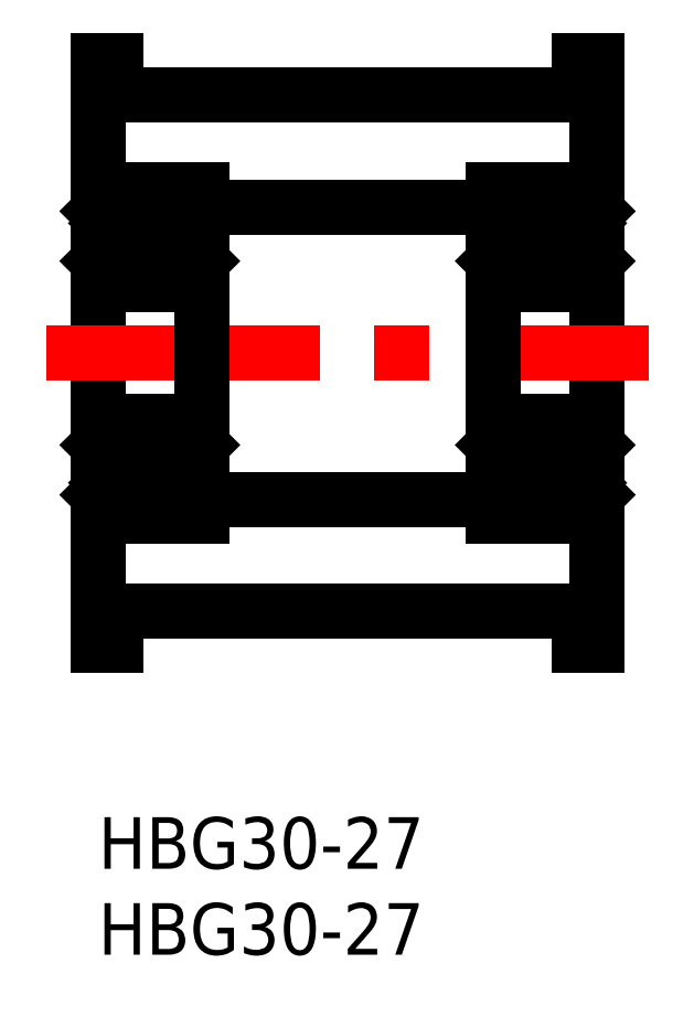
<metadata>
{"format":"dxf","ext":"dxf","renderer":"ezdxf+matplotlib","layout":"modelspace","background":"white","min_lineweight":24,"dpi":150}
</metadata>
<code>
0
SECTION
2
ENTITIES
0
INSERT
8
MSM_CONTINUOUS
2
*U2
10
0
20
0
30
0
0
INSERT
8
MSM_CONTINUOUS
2
*U3
10
0
20
0
30
0
0
LINE
8
MSM_CONTINUOUS
10
28
20
10
30
0
11
28
21
12
31
0
0
LINE
8
MSM_CONTINUOUS
10
28
20
44
30
0
11
29
21
44
31
0
0
LINE
8
MSM_CONTINUOUS
10
1
20
44
30
0
11
1
21
42
31
0
0
LINE
8
MSM_CONTINUOUS
10
0
20
44
30
0
11
1
21
44
31
0
0
LINE
8
MSM_CONTINUOUS
10
1
20
42
30
0
11
28
21
42
31
0
0
LINE
8
MSM_CONTINUOUS
10
29
20
44
30
0
11
29
21
10
31
0
0
LINE
8
MSM_CONTINUOUS
10
0
20
10
30
0
11
0
21
44
31
0
0
LINE
8
MSM_CENTER
10
-3
20
27
30
0
11
32
21
27
31
0
0
LINE
8
MSM_CONTINUOUS
10
1
20
12
30
0
11
28
21
12
31
0
0
LINE
8
MSM_CONTINUOUS
10
0
20
10
30
0
11
1
21
10
31
0
0
LINE
8
MSM_CONTINUOUS
10
28
20
10
30
0
11
29
21
10
31
0
0
LINE
8
MSM_CONTINUOUS
10
23
20
17.5
30
0
11
29
21
17.5
31
0
0
ARC
8
MSM_CONTINUOUS
10
23.3
20
17.8
30
0
40
0.3
50
180
51
270
0
ARC
8
MSM_CONTINUOUS
10
28.7
20
17.8
30
0
40
0.3
50
270
51
0
0
LINE
8
MSM_CONTINUOUS
10
28.7
20
23
30
0
11
23.3
21
23
31
0
0
ARC
8
MSM_CONTINUOUS
10
23.3
20
22.7
30
0
40
0.3
50
90
51
180
0
ARC
8
MSM_CONTINUOUS
10
28.7
20
22.7
30
0
40
0.3
50
0
51
90
0
LINE
8
MSM_CONTINUOUS
10
28.7
20
31
30
0
11
23.3
21
31
31
0
0
ARC
8
MSM_CONTINUOUS
10
23.3
20
31.3
30
0
40
0.3
50
180
51
270
0
ARC
8
MSM_CONTINUOUS
10
28.7
20
31.3
30
0
40
0.3
50
270
51
0
0
LINE
8
MSM_CONTINUOUS
10
23
20
36.5
30
0
11
29
21
36.5
31
0
0
ARC
8
MSM_CONTINUOUS
10
23.3
20
36.2
30
0
40
0.3
50
90
51
180
0
ARC
8
MSM_CONTINUOUS
10
28.7
20
36.2
30
0
40
0.3
50
0
51
90
0
LINE
8
MSM_CONTINUOUS
10
6
20
35.5
30
0
11
23
21
35.5
31
0
0
LINE
8
MSM_CONTINUOUS
10
1
20
12
30
0
11
1
21
10
31
0
0
LINE
8
MSM_CONTINUOUS
10
28
20
42
30
0
11
28
21
44
31
0
0
LINE
8
MSM_CONTINUOUS
10
23
20
36.5
30
0
11
23
21
17.5
31
0
0
LINE
8
MSM_CONTINUOUS
10
6
20
18.5
30
0
11
23
21
18.5
31
0
0
LINE
8
MSM_CONTINUOUS
10
6
20
17.5
30
0
11
0
21
17.5
31
0
0
ARC
8
MSM_CONTINUOUS
10
5.7
20
17.8
30
0
40
0.3
50
270
51
0
0
ARC
8
MSM_CONTINUOUS
10
0.3
20
17.8
30
0
40
0.3
50
180
51
270
0
LINE
8
MSM_CONTINUOUS
10
0.3
20
23
30
0
11
5.7
21
23
31
0
0
ARC
8
MSM_CONTINUOUS
10
5.7
20
22.7
30
0
40
0.3
50
0
51
90
0
ARC
8
MSM_CONTINUOUS
10
0.3
20
22.7
30
0
40
0.3
50
90
51
180
0
LINE
8
MSM_CONTINUOUS
10
0.3
20
31
30
0
11
5.7
21
31
31
0
0
ARC
8
MSM_CONTINUOUS
10
5.7
20
31.3
30
0
40
0.3
50
270
51
0
0
ARC
8
MSM_CONTINUOUS
10
0.3
20
31.3
30
0
40
0.3
50
180
51
270
0
LINE
8
MSM_CONTINUOUS
10
6
20
36.5
30
0
11
0
21
36.5
31
0
0
ARC
8
MSM_CONTINUOUS
10
5.7
20
36.2
30
0
40
0.3
50
0
51
90
0
ARC
8
MSM_CONTINUOUS
10
0.3
20
36.2
30
0
40
0.3
50
90
51
180
0
LINE
8
MSM_CONTINUOUS
10
6
20
36.5
30
0
11
6
21
17.5
31
0
0
CIRCLE
8
MSM_CONTINUOUS
10
26
20
33.75
30
0
40
1.4
0
LINE
8
MSM_CONTINUOUS
10
23.1
20
35.15
30
0
11
23
21
35.25
31
0
0
LINE
8
MSM_CONTINUOUS
10
23.8
20
32.75
30
0
11
25.02
21
32.75
31
0
0
LINE
8
MSM_CONTINUOUS
10
23.8
20
34.75
30
0
11
25.02
21
34.75
31
0
0
LINE
8
MSM_CONTINUOUS
10
23.8
20
34.71
30
0
11
23.8
21
35.15
31
0
0
LINE
8
MSM_CONTINUOUS
10
23.7
20
35.15
30
0
11
23.7
21
34.75
31
0
0
LINE
8
MSM_CONTINUOUS
10
23.6
20
34.51
30
0
11
23.6
21
32.65
31
0
0
ARC
8
MSM_CONTINUOUS
10
23.6
20
35.15
30
0
40
0.1
50
0
51
180
0
ARC
8
MSM_CONTINUOUS
10
23.6
20
35.15
30
0
40
0.2
50
0
51
180
0
LINE
8
MSM_CONTINUOUS
10
23.5
20
35.15
30
0
11
23.5
21
34.95
31
0
0
LINE
8
MSM_CONTINUOUS
10
23.4
20
35.15
30
0
11
23.4
21
34.95
31
0
0
LINE
8
MSM_CONTINUOUS
10
23.7
20
34.75
30
0
11
23.5
21
34.55
31
0
0
LINE
8
MSM_CONTINUOUS
10
23.8
20
34.71
30
0
11
23.6
21
34.51
31
0
0
LINE
8
MSM_CONTINUOUS
10
23.5
20
34.55
30
0
11
23.5
21
32.65
31
0
0
LINE
8
MSM_CONTINUOUS
10
23.6
20
32.55
30
0
11
23.8
21
32.55
31
0
0
ARC
8
MSM_CONTINUOUS
10
23.6
20
32.65
30
0
40
0.1
50
180
51
270
0
LINE
8
MSM_CONTINUOUS
10
23.8
20
32.65
30
0
11
23.6
21
32.65
31
0
0
LINE
8
MSM_CONTINUOUS
10
23.5
20
34.95
30
0
11
23.4
21
34.95
31
0
0
LINE
8
MSM_CONTINUOUS
10
23.8
20
32.45
30
0
11
23.8
21
32.75
31
0
0
LINE
8
MSM_CONTINUOUS
10
23.1
20
35.15
30
0
11
23.4
21
35.15
31
0
0
LINE
8
MSM_CONTINUOUS
10
23.1
20
32.45
30
0
11
23.8
21
32.45
31
0
0
LINE
8
MSM_CONTINUOUS
10
23
20
32.35
30
0
11
23.1
21
32.45
31
0
0
LINE
8
MSM_CONTINUOUS
10
28.9
20
35.15
30
0
11
29
21
35.25
31
0
0
LINE
8
MSM_CONTINUOUS
10
28.2
20
32.75
30
0
11
26.98
21
32.75
31
0
0
LINE
8
MSM_CONTINUOUS
10
28.2
20
34.75
30
0
11
26.98
21
34.75
31
0
0
LINE
8
MSM_CONTINUOUS
10
28.2
20
34.71
30
0
11
28.2
21
35.15
31
0
0
LINE
8
MSM_CONTINUOUS
10
28.3
20
35.15
30
0
11
28.3
21
34.75
31
0
0
LINE
8
MSM_CONTINUOUS
10
28.4
20
34.51
30
0
11
28.4
21
32.65
31
0
0
ARC
8
MSM_CONTINUOUS
10
28.4
20
35.15
30
0
40
0.1
50
0
51
180
0
ARC
8
MSM_CONTINUOUS
10
28.4
20
35.15
30
0
40
0.2
50
0
51
180
0
LINE
8
MSM_CONTINUOUS
10
28.5
20
35.15
30
0
11
28.5
21
34.95
31
0
0
LINE
8
MSM_CONTINUOUS
10
28.6
20
35.15
30
0
11
28.6
21
34.95
31
0
0
LINE
8
MSM_CONTINUOUS
10
28.3
20
34.75
30
0
11
28.5
21
34.55
31
0
0
LINE
8
MSM_CONTINUOUS
10
28.2
20
34.71
30
0
11
28.4
21
34.51
31
0
0
LINE
8
MSM_CONTINUOUS
10
28.5
20
34.55
30
0
11
28.5
21
32.65
31
0
0
LINE
8
MSM_CONTINUOUS
10
28.4
20
32.55
30
0
11
28.2
21
32.55
31
0
0
ARC
8
MSM_CONTINUOUS
10
28.4
20
32.65
30
0
40
0.1
50
270
51
4.071e-12
0
LINE
8
MSM_CONTINUOUS
10
28.2
20
32.65
30
0
11
28.4
21
32.65
31
0
0
LINE
8
MSM_CONTINUOUS
10
28.5
20
34.95
30
0
11
28.6
21
34.95
31
0
0
LINE
8
MSM_CONTINUOUS
10
28.2
20
32.45
30
0
11
28.2
21
32.75
31
0
0
LINE
8
MSM_CONTINUOUS
10
28.9
20
35.15
30
0
11
28.6
21
35.15
31
0
0
LINE
8
MSM_CONTINUOUS
10
28.9
20
32.45
30
0
11
28.2
21
32.45
31
0
0
LINE
8
MSM_CONTINUOUS
10
29
20
32.35
30
0
11
28.9
21
32.45
31
0
0
CIRCLE
8
MSM_CONTINUOUS
10
26
20
20.25
30
0
40
1.4
0
LINE
8
MSM_CONTINUOUS
10
23.1
20
18.85
30
0
11
23
21
18.75
31
0
0
LINE
8
MSM_CONTINUOUS
10
23.8
20
21.25
30
0
11
25.02
21
21.25
31
0
0
LINE
8
MSM_CONTINUOUS
10
23.8
20
19.25
30
0
11
25.02
21
19.25
31
0
0
LINE
8
MSM_CONTINUOUS
10
23.8
20
19.29
30
0
11
23.8
21
18.85
31
0
0
LINE
8
MSM_CONTINUOUS
10
23.7
20
18.85
30
0
11
23.7
21
19.25
31
0
0
LINE
8
MSM_CONTINUOUS
10
23.6
20
19.49
30
0
11
23.6
21
21.35
31
0
0
ARC
8
MSM_CONTINUOUS
10
23.6
20
18.85
30
0
40
0.1
50
180
51
0
0
ARC
8
MSM_CONTINUOUS
10
23.6
20
18.85
30
0
40
0.2
50
180
51
0
0
LINE
8
MSM_CONTINUOUS
10
23.5
20
18.85
30
0
11
23.5
21
19.05
31
0
0
LINE
8
MSM_CONTINUOUS
10
23.4
20
18.85
30
0
11
23.4
21
19.05
31
0
0
LINE
8
MSM_CONTINUOUS
10
23.7
20
19.25
30
0
11
23.5
21
19.45
31
0
0
LINE
8
MSM_CONTINUOUS
10
23.8
20
19.29
30
0
11
23.6
21
19.49
31
0
0
LINE
8
MSM_CONTINUOUS
10
23.5
20
19.45
30
0
11
23.5
21
21.35
31
0
0
LINE
8
MSM_CONTINUOUS
10
23.6
20
21.45
30
0
11
23.8
21
21.45
31
0
0
ARC
8
MSM_CONTINUOUS
10
23.6
20
21.35
30
0
40
0.1
50
90
51
180
0
LINE
8
MSM_CONTINUOUS
10
23.8
20
21.35
30
0
11
23.6
21
21.35
31
0
0
LINE
8
MSM_CONTINUOUS
10
23.5
20
19.05
30
0
11
23.4
21
19.05
31
0
0
LINE
8
MSM_CONTINUOUS
10
23.8
20
21.55
30
0
11
23.8
21
21.25
31
0
0
LINE
8
MSM_CONTINUOUS
10
23.1
20
18.85
30
0
11
23.4
21
18.85
31
0
0
LINE
8
MSM_CONTINUOUS
10
23.1
20
21.55
30
0
11
23.8
21
21.55
31
0
0
LINE
8
MSM_CONTINUOUS
10
23
20
21.65
30
0
11
23.1
21
21.55
31
0
0
LINE
8
MSM_CONTINUOUS
10
28.9
20
18.85
30
0
11
29
21
18.75
31
0
0
LINE
8
MSM_CONTINUOUS
10
28.2
20
21.25
30
0
11
26.98
21
21.25
31
0
0
LINE
8
MSM_CONTINUOUS
10
28.2
20
19.25
30
0
11
26.98
21
19.25
31
0
0
LINE
8
MSM_CONTINUOUS
10
28.2
20
19.29
30
0
11
28.2
21
18.85
31
0
0
LINE
8
MSM_CONTINUOUS
10
28.3
20
18.85
30
0
11
28.3
21
19.25
31
0
0
LINE
8
MSM_CONTINUOUS
10
28.4
20
19.49
30
0
11
28.4
21
21.35
31
0
0
ARC
8
MSM_CONTINUOUS
10
28.4
20
18.85
30
0
40
0.1
50
180
51
0
0
ARC
8
MSM_CONTINUOUS
10
28.4
20
18.85
30
0
40
0.2
50
180
51
0
0
LINE
8
MSM_CONTINUOUS
10
28.5
20
18.85
30
0
11
28.5
21
19.05
31
0
0
LINE
8
MSM_CONTINUOUS
10
28.6
20
18.85
30
0
11
28.6
21
19.05
31
0
0
LINE
8
MSM_CONTINUOUS
10
28.3
20
19.25
30
0
11
28.5
21
19.45
31
0
0
LINE
8
MSM_CONTINUOUS
10
28.2
20
19.29
30
0
11
28.4
21
19.49
31
0
0
LINE
8
MSM_CONTINUOUS
10
28.5
20
19.45
30
0
11
28.5
21
21.35
31
0
0
LINE
8
MSM_CONTINUOUS
10
28.4
20
21.45
30
0
11
28.2
21
21.45
31
0
0
ARC
8
MSM_CONTINUOUS
10
28.4
20
21.35
30
0
40
0.1
50
360
51
90
0
LINE
8
MSM_CONTINUOUS
10
28.2
20
21.35
30
0
11
28.4
21
21.35
31
0
0
LINE
8
MSM_CONTINUOUS
10
28.5
20
19.05
30
0
11
28.6
21
19.05
31
0
0
LINE
8
MSM_CONTINUOUS
10
28.2
20
21.55
30
0
11
28.2
21
21.25
31
0
0
LINE
8
MSM_CONTINUOUS
10
28.9
20
18.85
30
0
11
28.6
21
18.85
31
0
0
LINE
8
MSM_CONTINUOUS
10
28.9
20
21.55
30
0
11
28.2
21
21.55
31
0
0
LINE
8
MSM_CONTINUOUS
10
29
20
21.65
30
0
11
28.9
21
21.55
31
0
0
CIRCLE
8
MSM_CONTINUOUS
10
3
20
33.75
30
0
40
1.4
0
LINE
8
MSM_CONTINUOUS
10
0.1
20
35.15
30
0
11
-2.31e-14
21
35.25
31
0
0
LINE
8
MSM_CONTINUOUS
10
0.8
20
32.75
30
0
11
2.02
21
32.75
31
0
0
LINE
8
MSM_CONTINUOUS
10
0.8
20
34.75
30
0
11
2.02
21
34.75
31
0
0
LINE
8
MSM_CONTINUOUS
10
0.8
20
34.71
30
0
11
0.8
21
35.15
31
0
0
LINE
8
MSM_CONTINUOUS
10
0.7
20
35.15
30
0
11
0.7
21
34.75
31
0
0
LINE
8
MSM_CONTINUOUS
10
0.6
20
34.51
30
0
11
0.6
21
32.65
31
0
0
ARC
8
MSM_CONTINUOUS
10
0.6
20
35.15
30
0
40
0.1
50
0
51
180
0
ARC
8
MSM_CONTINUOUS
10
0.6
20
35.15
30
0
40
0.2
50
0
51
180
0
LINE
8
MSM_CONTINUOUS
10
0.5
20
35.15
30
0
11
0.5
21
34.95
31
0
0
LINE
8
MSM_CONTINUOUS
10
0.4
20
35.15
30
0
11
0.4
21
34.95
31
0
0
LINE
8
MSM_CONTINUOUS
10
0.7
20
34.75
30
0
11
0.5
21
34.55
31
0
0
LINE
8
MSM_CONTINUOUS
10
0.8
20
34.71
30
0
11
0.6
21
34.51
31
0
0
LINE
8
MSM_CONTINUOUS
10
0.5
20
34.55
30
0
11
0.5
21
32.65
31
0
0
LINE
8
MSM_CONTINUOUS
10
0.6
20
32.55
30
0
11
0.8
21
32.55
31
0
0
ARC
8
MSM_CONTINUOUS
10
0.6
20
32.65
30
0
40
0.1
50
180
51
270
0
LINE
8
MSM_CONTINUOUS
10
0.8
20
32.65
30
0
11
0.6
21
32.65
31
0
0
LINE
8
MSM_CONTINUOUS
10
0.5
20
34.95
30
0
11
0.4
21
34.95
31
0
0
LINE
8
MSM_CONTINUOUS
10
0.8
20
32.45
30
0
11
0.8
21
32.75
31
0
0
LINE
8
MSM_CONTINUOUS
10
0.1
20
35.15
30
0
11
0.4
21
35.15
31
0
0
LINE
8
MSM_CONTINUOUS
10
0.1
20
32.45
30
0
11
0.8
21
32.45
31
0
0
LINE
8
MSM_CONTINUOUS
10
-4.09e-14
20
32.35
30
0
11
0.1
21
32.45
31
0
0
LINE
8
MSM_CONTINUOUS
10
5.9
20
35.15
30
0
11
6
21
35.25
31
0
0
LINE
8
MSM_CONTINUOUS
10
5.2
20
32.75
30
0
11
3.98
21
32.75
31
0
0
LINE
8
MSM_CONTINUOUS
10
5.2
20
34.75
30
0
11
3.98
21
34.75
31
0
0
LINE
8
MSM_CONTINUOUS
10
5.2
20
34.71
30
0
11
5.2
21
35.15
31
0
0
LINE
8
MSM_CONTINUOUS
10
5.3
20
35.15
30
0
11
5.3
21
34.75
31
0
0
LINE
8
MSM_CONTINUOUS
10
5.4
20
34.51
30
0
11
5.4
21
32.65
31
0
0
ARC
8
MSM_CONTINUOUS
10
5.4
20
35.15
30
0
40
0.1
50
0
51
180
0
ARC
8
MSM_CONTINUOUS
10
5.4
20
35.15
30
0
40
0.2
50
0
51
180
0
LINE
8
MSM_CONTINUOUS
10
5.5
20
35.15
30
0
11
5.5
21
34.95
31
0
0
LINE
8
MSM_CONTINUOUS
10
5.6
20
35.15
30
0
11
5.6
21
34.95
31
0
0
LINE
8
MSM_CONTINUOUS
10
5.3
20
34.75
30
0
11
5.5
21
34.55
31
0
0
LINE
8
MSM_CONTINUOUS
10
5.2
20
34.71
30
0
11
5.4
21
34.51
31
0
0
LINE
8
MSM_CONTINUOUS
10
5.5
20
34.55
30
0
11
5.5
21
32.65
31
0
0
LINE
8
MSM_CONTINUOUS
10
5.4
20
32.55
30
0
11
5.2
21
32.55
31
0
0
ARC
8
MSM_CONTINUOUS
10
5.4
20
32.65
30
0
40
0.1
50
270
51
4.071e-12
0
LINE
8
MSM_CONTINUOUS
10
5.2
20
32.65
30
0
11
5.4
21
32.65
31
0
0
LINE
8
MSM_CONTINUOUS
10
5.5
20
34.95
30
0
11
5.6
21
34.95
31
0
0
LINE
8
MSM_CONTINUOUS
10
5.2
20
32.45
30
0
11
5.2
21
32.75
31
0
0
LINE
8
MSM_CONTINUOUS
10
5.9
20
35.15
30
0
11
5.6
21
35.15
31
0
0
LINE
8
MSM_CONTINUOUS
10
5.9
20
32.45
30
0
11
5.2
21
32.45
31
0
0
LINE
8
MSM_CONTINUOUS
10
6
20
32.35
30
0
11
5.9
21
32.45
31
0
0
CIRCLE
8
MSM_CONTINUOUS
10
3
20
20.25
30
0
40
1.4
0
LINE
8
MSM_CONTINUOUS
10
0.1
20
18.85
30
0
11
-3.38e-14
21
18.75
31
0
0
LINE
8
MSM_CONTINUOUS
10
0.8
20
21.25
30
0
11
2.02
21
21.25
31
0
0
LINE
8
MSM_CONTINUOUS
10
0.8
20
19.25
30
0
11
2.02
21
19.25
31
0
0
LINE
8
MSM_CONTINUOUS
10
0.8
20
19.29
30
0
11
0.8
21
18.85
31
0
0
LINE
8
MSM_CONTINUOUS
10
0.7
20
18.85
30
0
11
0.7
21
19.25
31
0
0
LINE
8
MSM_CONTINUOUS
10
0.6
20
19.49
30
0
11
0.6
21
21.35
31
0
0
ARC
8
MSM_CONTINUOUS
10
0.6
20
18.85
30
0
40
0.1
50
180
51
0
0
ARC
8
MSM_CONTINUOUS
10
0.6
20
18.85
30
0
40
0.2
50
180
51
0
0
LINE
8
MSM_CONTINUOUS
10
0.5
20
18.85
30
0
11
0.5
21
19.05
31
0
0
LINE
8
MSM_CONTINUOUS
10
0.4
20
18.85
30
0
11
0.4
21
19.05
31
0
0
LINE
8
MSM_CONTINUOUS
10
0.7
20
19.25
30
0
11
0.5
21
19.45
31
0
0
LINE
8
MSM_CONTINUOUS
10
0.8
20
19.29
30
0
11
0.6
21
19.49
31
0
0
LINE
8
MSM_CONTINUOUS
10
0.5
20
19.45
30
0
11
0.5
21
21.35
31
0
0
LINE
8
MSM_CONTINUOUS
10
0.6
20
21.45
30
0
11
0.8
21
21.45
31
0
0
ARC
8
MSM_CONTINUOUS
10
0.6
20
21.35
30
0
40
0.1
50
90
51
180
0
LINE
8
MSM_CONTINUOUS
10
0.8
20
21.35
30
0
11
0.6
21
21.35
31
0
0
LINE
8
MSM_CONTINUOUS
10
0.5
20
19.05
30
0
11
0.4
21
19.05
31
0
0
LINE
8
MSM_CONTINUOUS
10
0.8
20
21.55
30
0
11
0.8
21
21.25
31
0
0
LINE
8
MSM_CONTINUOUS
10
0.1
20
18.85
30
0
11
0.4
21
18.85
31
0
0
LINE
8
MSM_CONTINUOUS
10
0.1
20
21.55
30
0
11
0.8
21
21.55
31
0
0
LINE
8
MSM_CONTINUOUS
10
-4.44e-14
20
21.65
30
0
11
0.1
21
21.55
31
0
0
LINE
8
MSM_CONTINUOUS
10
5.9
20
18.85
30
0
11
6
21
18.75
31
0
0
LINE
8
MSM_CONTINUOUS
10
5.2
20
21.25
30
0
11
3.98
21
21.25
31
0
0
LINE
8
MSM_CONTINUOUS
10
5.2
20
19.25
30
0
11
3.98
21
19.25
31
0
0
LINE
8
MSM_CONTINUOUS
10
5.2
20
19.29
30
0
11
5.2
21
18.85
31
0
0
LINE
8
MSM_CONTINUOUS
10
5.3
20
18.85
30
0
11
5.3
21
19.25
31
0
0
LINE
8
MSM_CONTINUOUS
10
5.4
20
19.49
30
0
11
5.4
21
21.35
31
0
0
ARC
8
MSM_CONTINUOUS
10
5.4
20
18.85
30
0
40
0.1
50
180
51
0
0
ARC
8
MSM_CONTINUOUS
10
5.4
20
18.85
30
0
40
0.2
50
180
51
0
0
LINE
8
MSM_CONTINUOUS
10
5.5
20
18.85
30
0
11
5.5
21
19.05
31
0
0
LINE
8
MSM_CONTINUOUS
10
5.6
20
18.85
30
0
11
5.6
21
19.05
31
0
0
LINE
8
MSM_CONTINUOUS
10
5.3
20
19.25
30
0
11
5.5
21
19.45
31
0
0
LINE
8
MSM_CONTINUOUS
10
5.2
20
19.29
30
0
11
5.4
21
19.49
31
0
0
LINE
8
MSM_CONTINUOUS
10
5.5
20
19.45
30
0
11
5.5
21
21.35
31
0
0
LINE
8
MSM_CONTINUOUS
10
5.4
20
21.45
30
0
11
5.2
21
21.45
31
0
0
ARC
8
MSM_CONTINUOUS
10
5.4
20
21.35
30
0
40
0.1
50
360
51
90
0
LINE
8
MSM_CONTINUOUS
10
5.2
20
21.35
30
0
11
5.4
21
21.35
31
0
0
LINE
8
MSM_CONTINUOUS
10
5.5
20
19.05
30
0
11
5.6
21
19.05
31
0
0
LINE
8
MSM_CONTINUOUS
10
5.2
20
21.55
30
0
11
5.2
21
21.25
31
0
0
LINE
8
MSM_CONTINUOUS
10
5.9
20
18.85
30
0
11
5.6
21
18.85
31
0
0
LINE
8
MSM_CONTINUOUS
10
5.9
20
21.55
30
0
11
5.2
21
21.55
31
0
0
LINE
8
MSM_CONTINUOUS
10
6
20
21.65
30
0
11
5.9
21
21.55
31
0
0
ENDSEC
0
EOF

</code>
